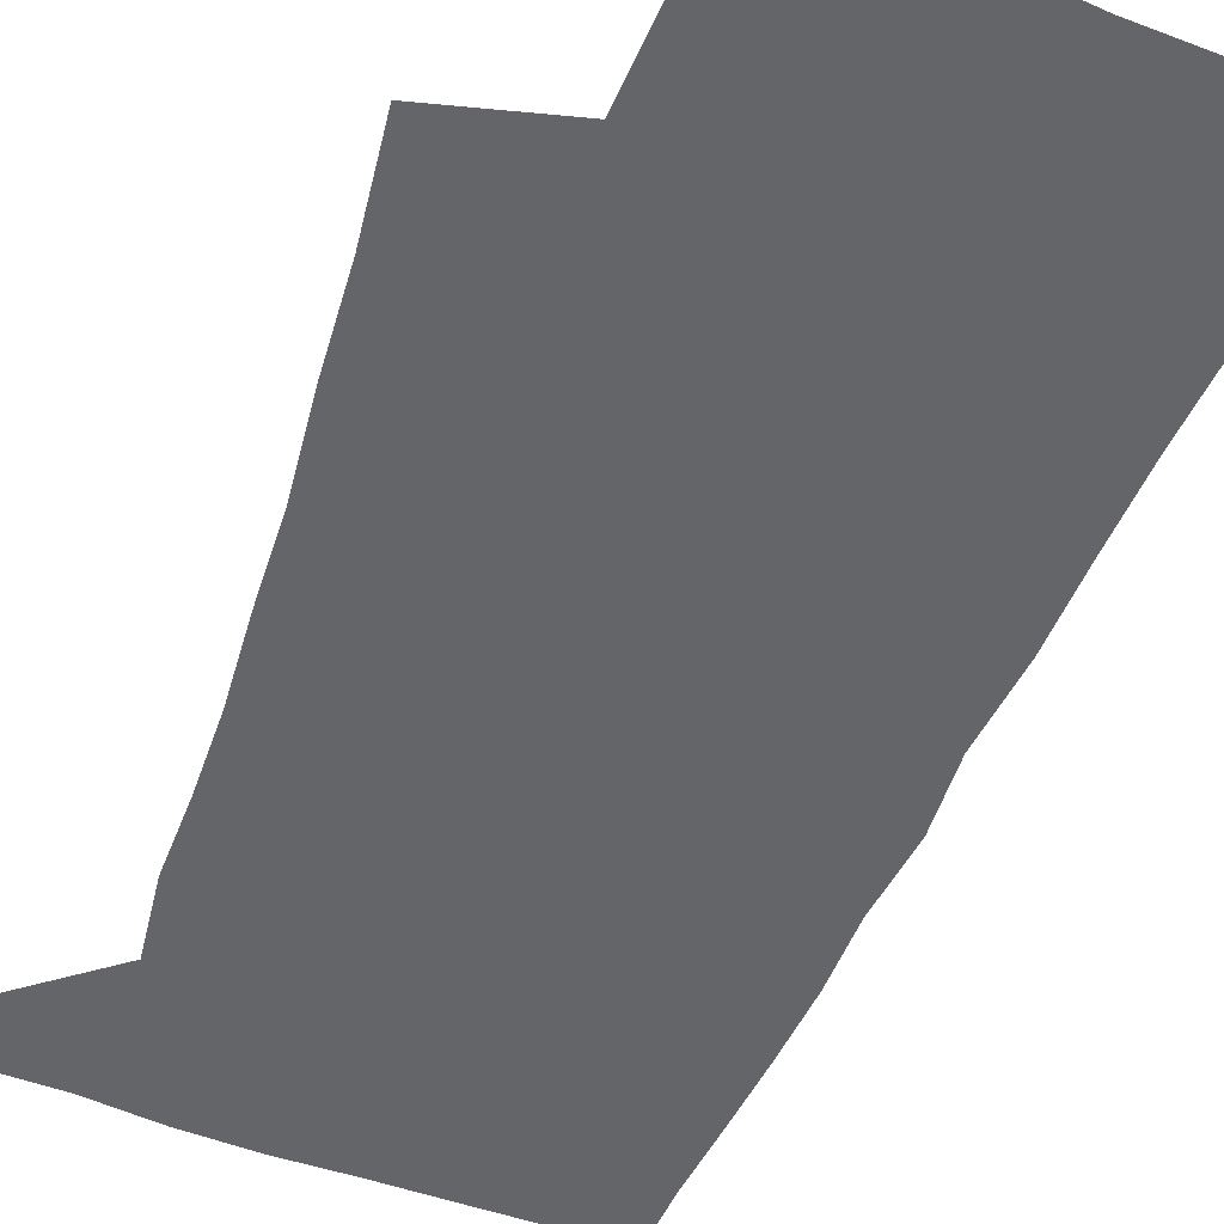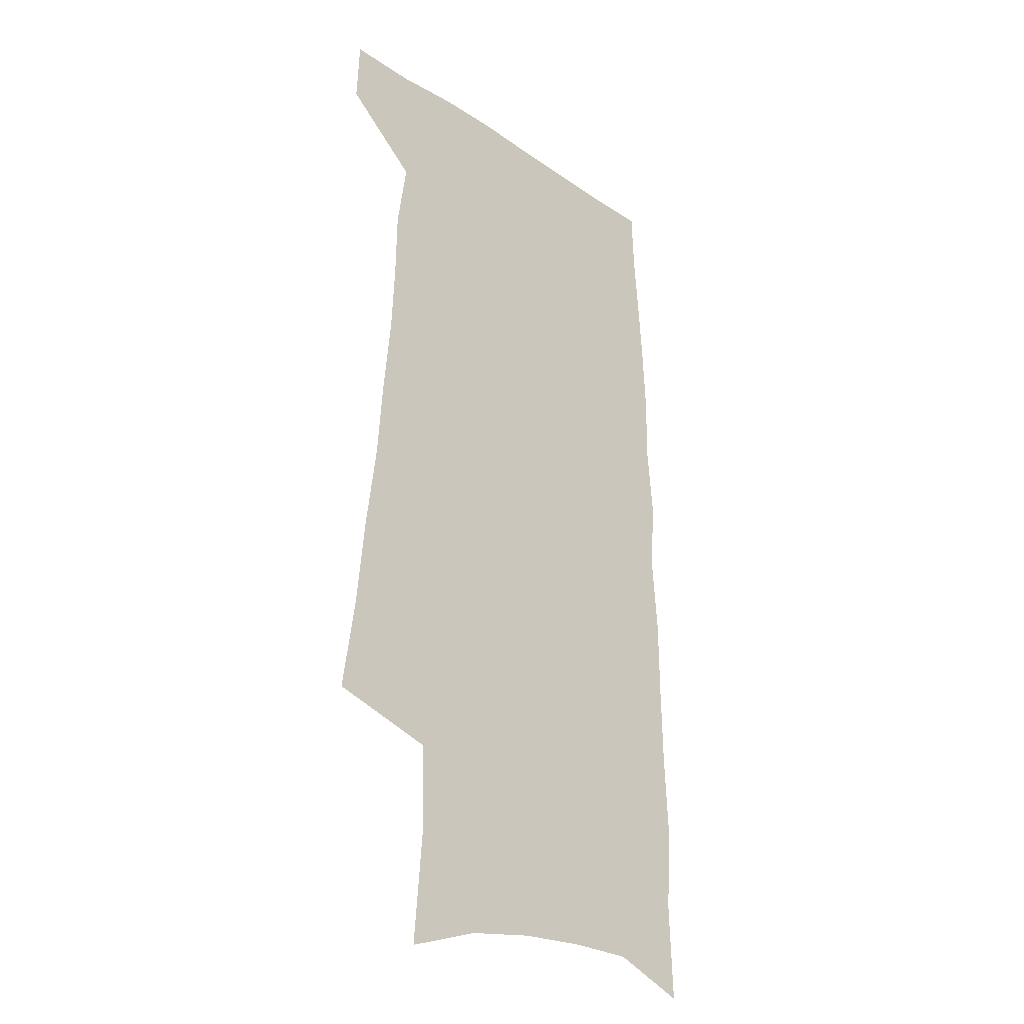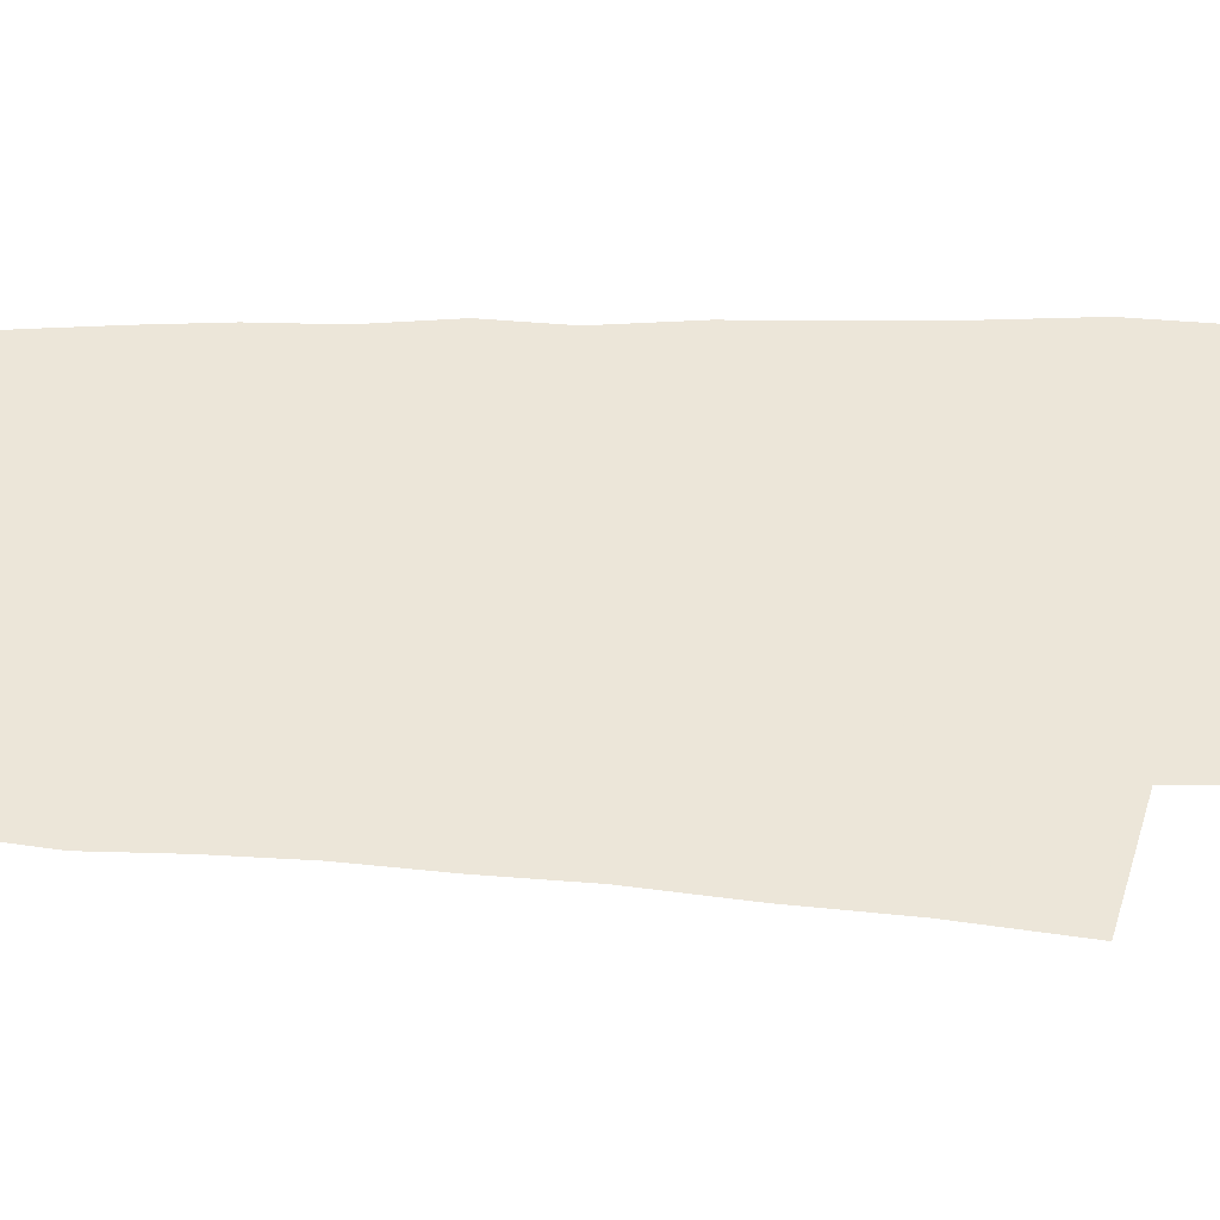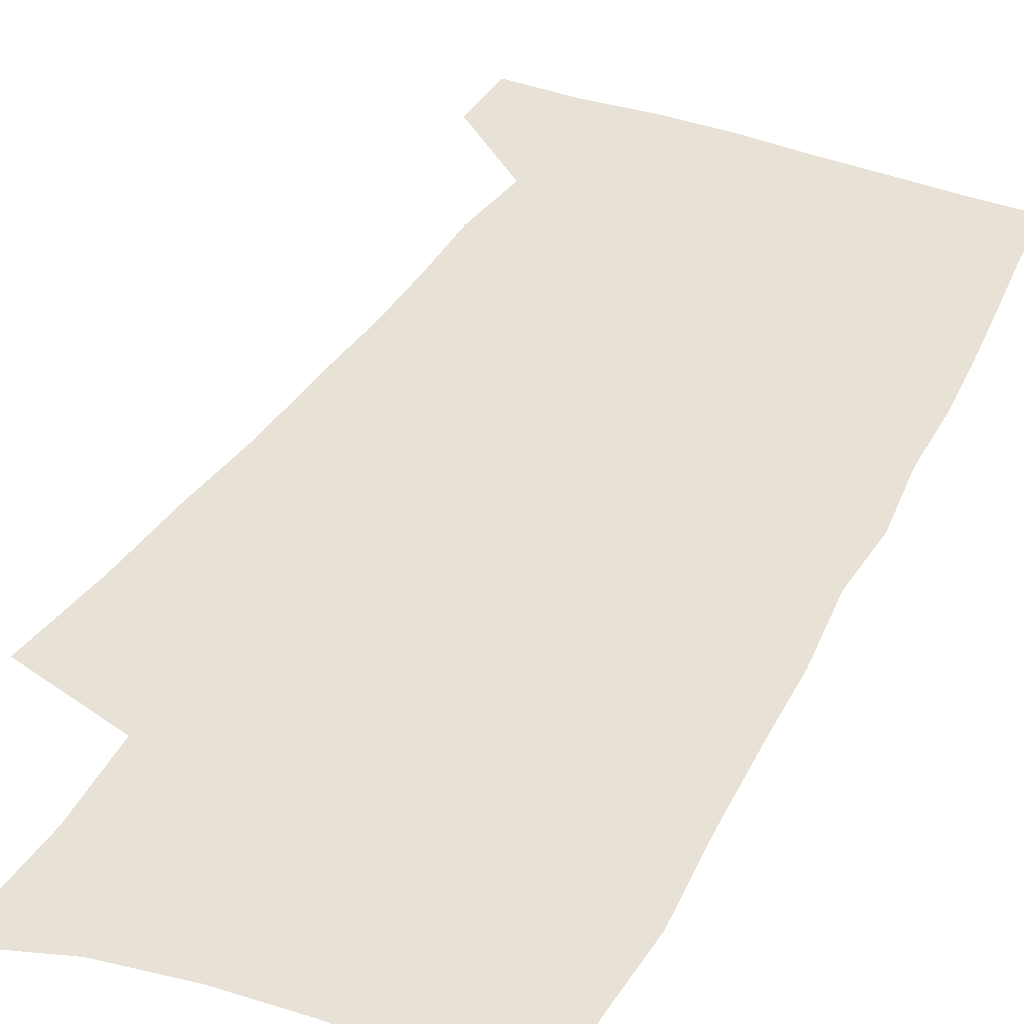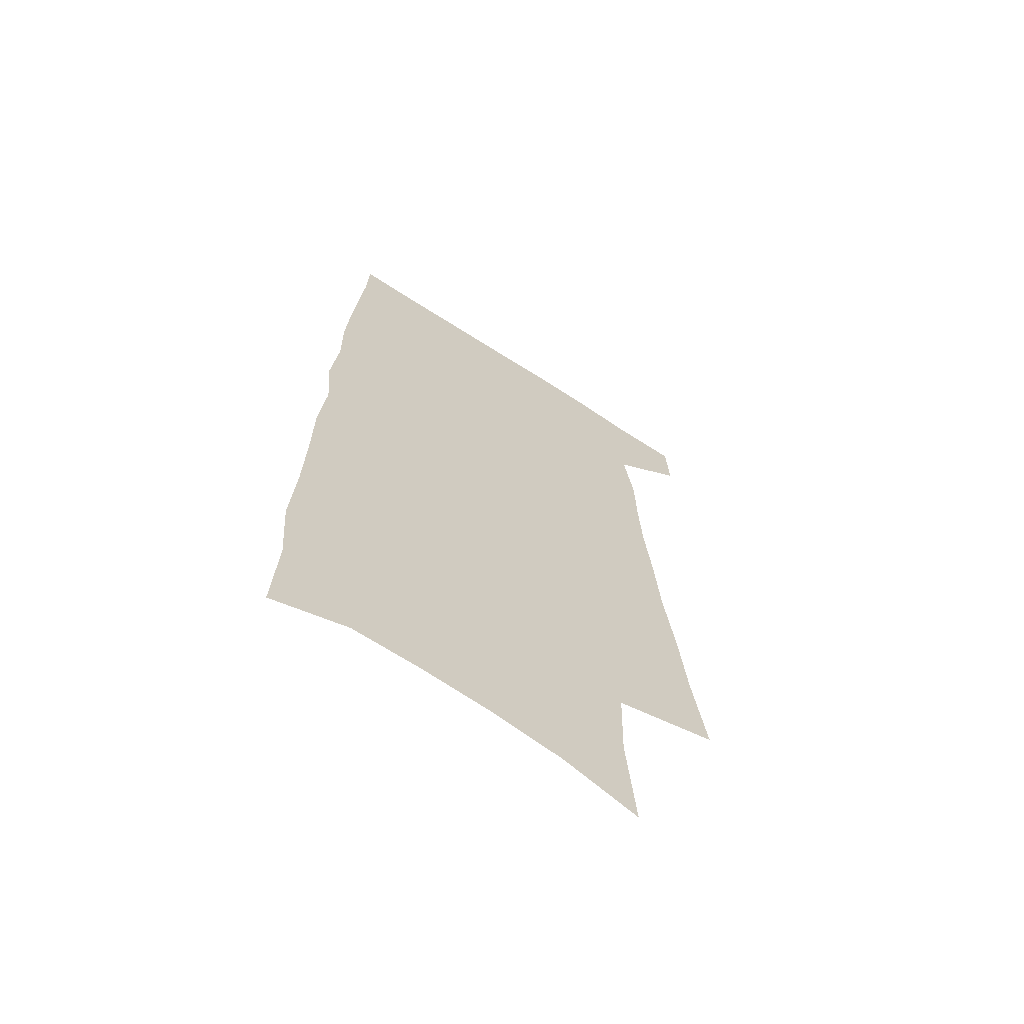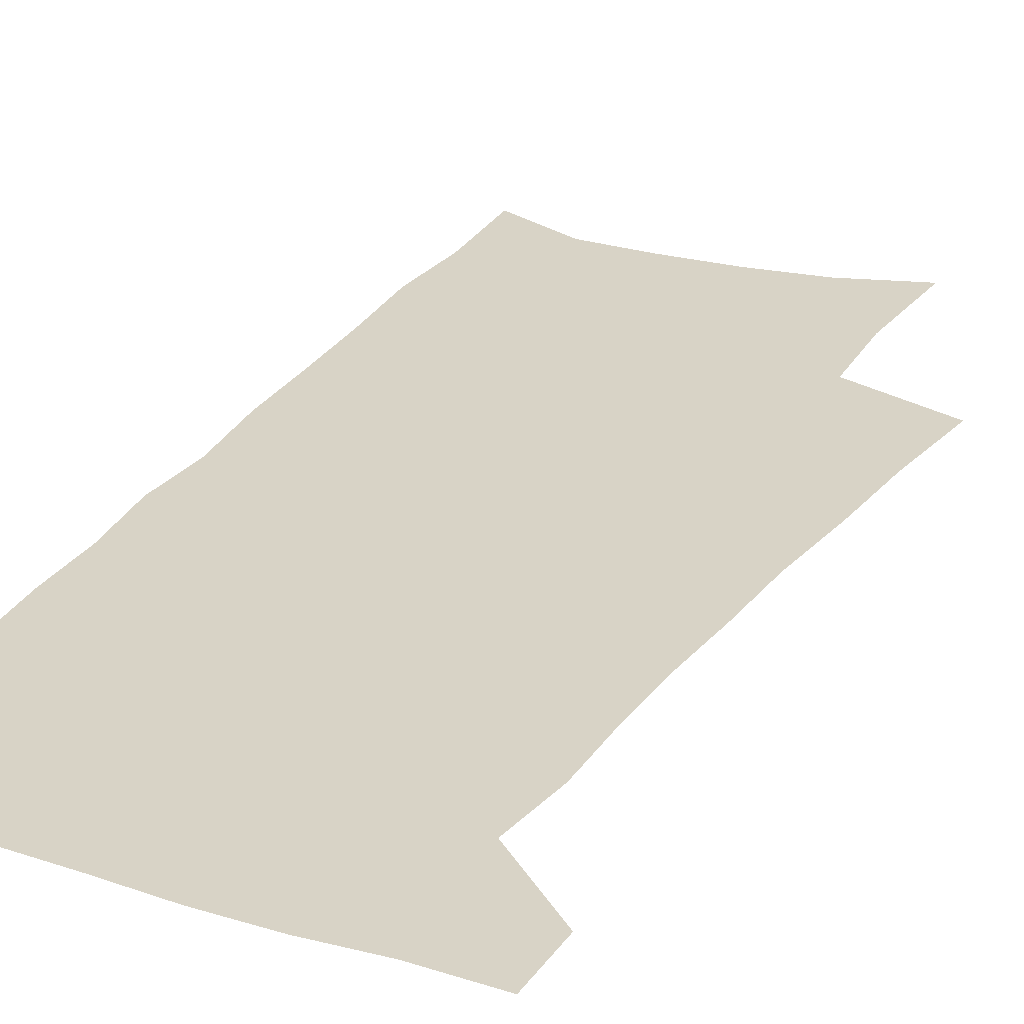
<metadata>
{"format":"obj","ext":"obj","renderer":"f3d","projection":"perspective","resolution":1024,"background":"white","views":[{"elev":-51.6,"azim":-21.8,"up":"+Z"},{"elev":-27.4,"azim":-45.9,"up":"+Y"},{"elev":48.6,"azim":-89.1,"up":"+Z"},{"elev":40.3,"azim":25.5,"up":"+Z"},{"elev":-66.5,"azim":147.0,"up":"+Y"},{"elev":27.8,"azim":-153.9,"up":"+Z"}]}
</metadata>
<code>
v 489.3 532.5 0
v 490.4 559.2 0
v 495.5 244.9 0
v 501.2 284.4 0
v 504.7 320.1 0
v 509.4 355.6 0
v 511.8 387.8 0
v 515 419.4 0
v 516.4 448.9 0
v 516.9 477.1 0
v 521.2 506.1 0
v 519.4 532.9 0
v 519.5 559.2 0
v 536.9 151 0
v 540.5 197.1 0
v 539.5 232.4 0
v 543.7 271.3 0
v 545.5 305.3 0
v 544.8 335.9 0
v 547.1 368.3 0
v 548.1 398 0
v 548.1 426.2 0
v 548.7 454 0
v 549.8 481.4 0
v 549.9 507.4 0
v 550 533 0
v 546.3 561.7 0
v 569.1 162 0
v 573.1 211.1 0
v 573.9 246.7 0
v 574.7 280.5 0
v 574.4 311.2 0
v 575.3 343.3 0
v 576.4 374.4 0
v 575.7 401.3 0
v 575.8 429.1 0
v 576.7 457 0
v 576.8 482.9 0
v 576.8 508.3 0
v 576.8 533.1 0
v 573.6 562.4 0
v 599.5 166.9 0
v 601.1 213.1 0
v 602 251.2 0
v 602.2 283.7 0
v 602.2 315.1 0
v 602 344.7 0
v 602.2 374.9 0
v 602.6 404.4 0
v 602.4 431.1 0
v 602.6 458.4 0
v 602.5 483.8 0
v 602.7 509.2 0
v 602.1 534.4 0
v 601.3 561.3 0
v 629 169.1 0
v 629 214.5 0
v 629.1 249.5 0
v 629.7 280.8 0
v 628.8 315.7 0
v 628.6 346.4 0
v 628.3 376.1 0
v 628.2 404.2 0
v 628.3 431.1 0
v 628 458.2 0
v 627.7 484.2 0
v 627.6 509.4 0
v 627.7 534.2 0
v 627.8 561 0
v 658.5 169.5 0
v 657.4 210 0
v 657.6 244.3 0
v 657.9 277 0
v 657 310.7 0
v 656.3 342.3 0
v 655.6 372.8 0
v 655.4 401.5 0
v 654.7 429.8 0
v 654.3 456.8 0
v 654.4 483.1 0
v 653.9 509 0
v 653.7 534.6 0
v 654.1 560.5 0
v 691.2 157.4 0
v 689.7 197.9 0
v 692.3 230.4 0
v 690.4 266.6 0
v 689.7 300.3 0
v 689.5 332.2 0
v 686.9 365.5 0
v 689.2 393.7 0
v 686.4 424.4 0
v 686.8 452.3 0
v 685.4 480.2 0
v 683.4 507.7 0
v 681.2 534.7 0
v 680.3 560.8 0
v 691 601 0
f 11 12 1
f 1 12 2
f 12 13 2
f 16 17 3
f 3 17 4
f 17 18 4
f 4 18 5
f 18 19 5
f 5 19 6
f 19 20 6
f 6 20 7
f 20 21 7
f 7 21 8
f 21 22 8
f 8 22 9
f 22 23 9
f 9 23 10
f 23 24 10
f 10 24 11
f 24 25 11
f 11 25 12
f 25 26 12
f 12 26 13
f 26 27 13
f 14 28 15
f 28 29 15
f 15 29 16
f 29 30 16
f 16 30 17
f 30 31 17
f 17 31 18
f 31 32 18
f 18 32 19
f 32 33 19
f 19 33 20
f 33 34 20
f 20 34 21
f 34 35 21
f 21 35 22
f 35 36 22
f 22 36 23
f 36 37 23
f 23 37 24
f 37 38 24
f 24 38 25
f 38 39 25
f 25 39 26
f 39 40 26
f 26 40 27
f 40 41 27
f 28 42 29
f 42 43 29
f 29 43 30
f 43 44 30
f 30 44 31
f 44 45 31
f 31 45 32
f 45 46 32
f 32 46 33
f 46 47 33
f 33 47 34
f 47 48 34
f 34 48 35
f 48 49 35
f 35 49 36
f 49 50 36
f 36 50 37
f 50 51 37
f 37 51 38
f 51 52 38
f 38 52 39
f 52 53 39
f 39 53 40
f 53 54 40
f 40 54 41
f 54 55 41
f 42 56 43
f 56 57 43
f 43 57 44
f 57 58 44
f 44 58 45
f 58 59 45
f 45 59 46
f 59 60 46
f 46 60 47
f 60 61 47
f 47 61 48
f 61 62 48
f 48 62 49
f 62 63 49
f 49 63 50
f 63 64 50
f 50 64 51
f 64 65 51
f 51 65 52
f 65 66 52
f 52 66 53
f 66 67 53
f 53 67 54
f 67 68 54
f 54 68 55
f 68 69 55
f 56 70 57
f 70 71 57
f 57 71 58
f 71 72 58
f 58 72 59
f 72 73 59
f 59 73 60
f 73 74 60
f 60 74 61
f 74 75 61
f 61 75 62
f 75 76 62
f 62 76 63
f 76 77 63
f 63 77 64
f 77 78 64
f 64 78 65
f 78 79 65
f 65 79 66
f 79 80 66
f 66 80 67
f 80 81 67
f 67 81 68
f 81 82 68
f 68 82 69
f 82 83 69
f 70 84 71
f 84 85 71
f 71 85 72
f 85 86 72
f 72 86 73
f 86 87 73
f 73 87 74
f 87 88 74
f 74 88 75
f 88 89 75
f 75 89 76
f 89 90 76
f 76 90 77
f 90 91 77
f 77 91 78
f 91 92 78
f 78 92 79
f 92 93 79
f 79 93 80
f 93 94 80
f 80 94 81
f 94 95 81
f 81 95 82
f 95 96 82
f 82 96 83
f 96 97 83

</code>
